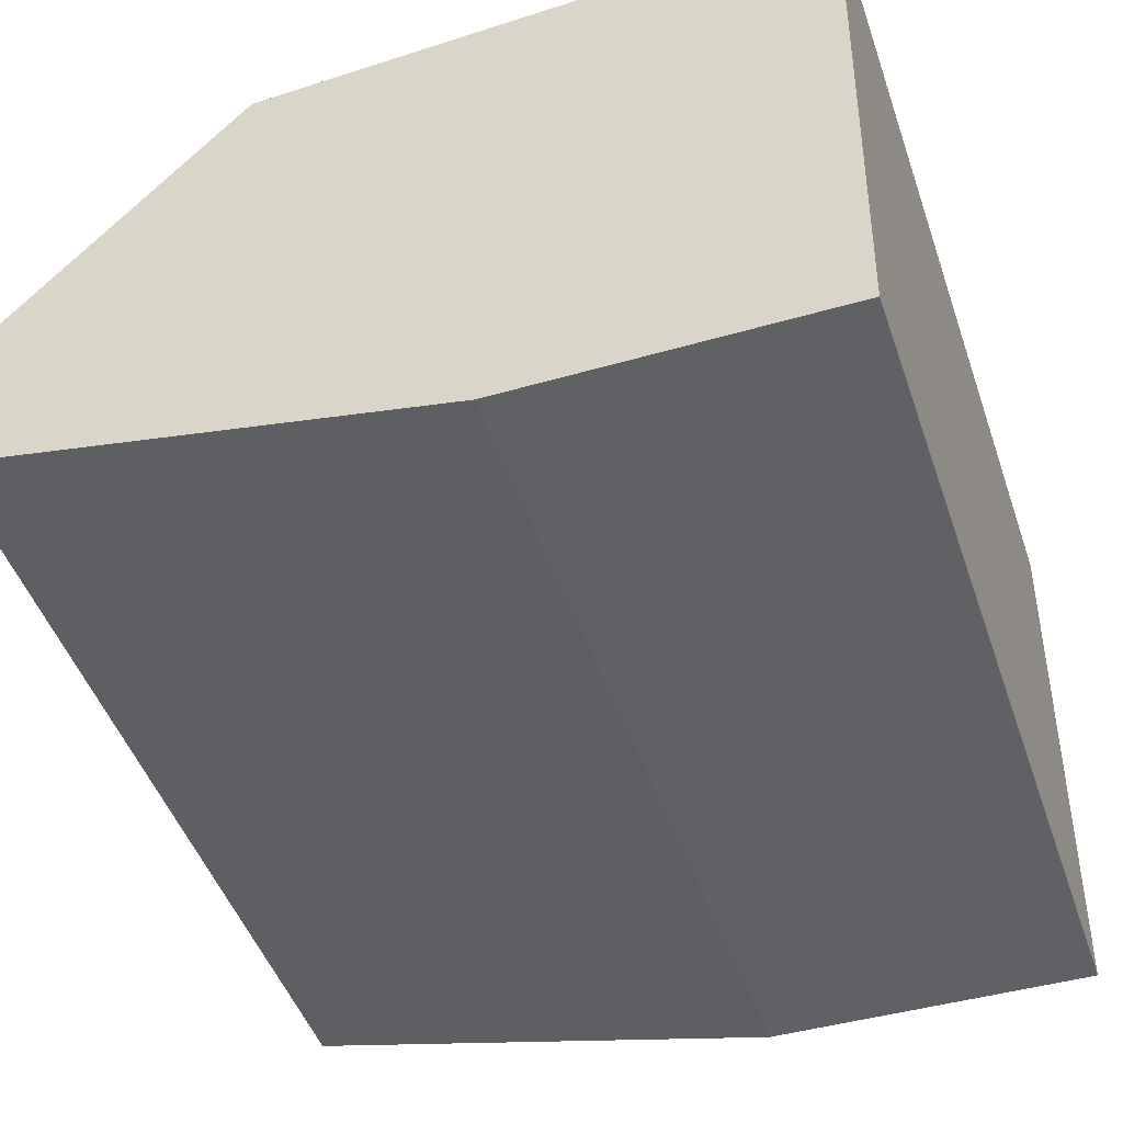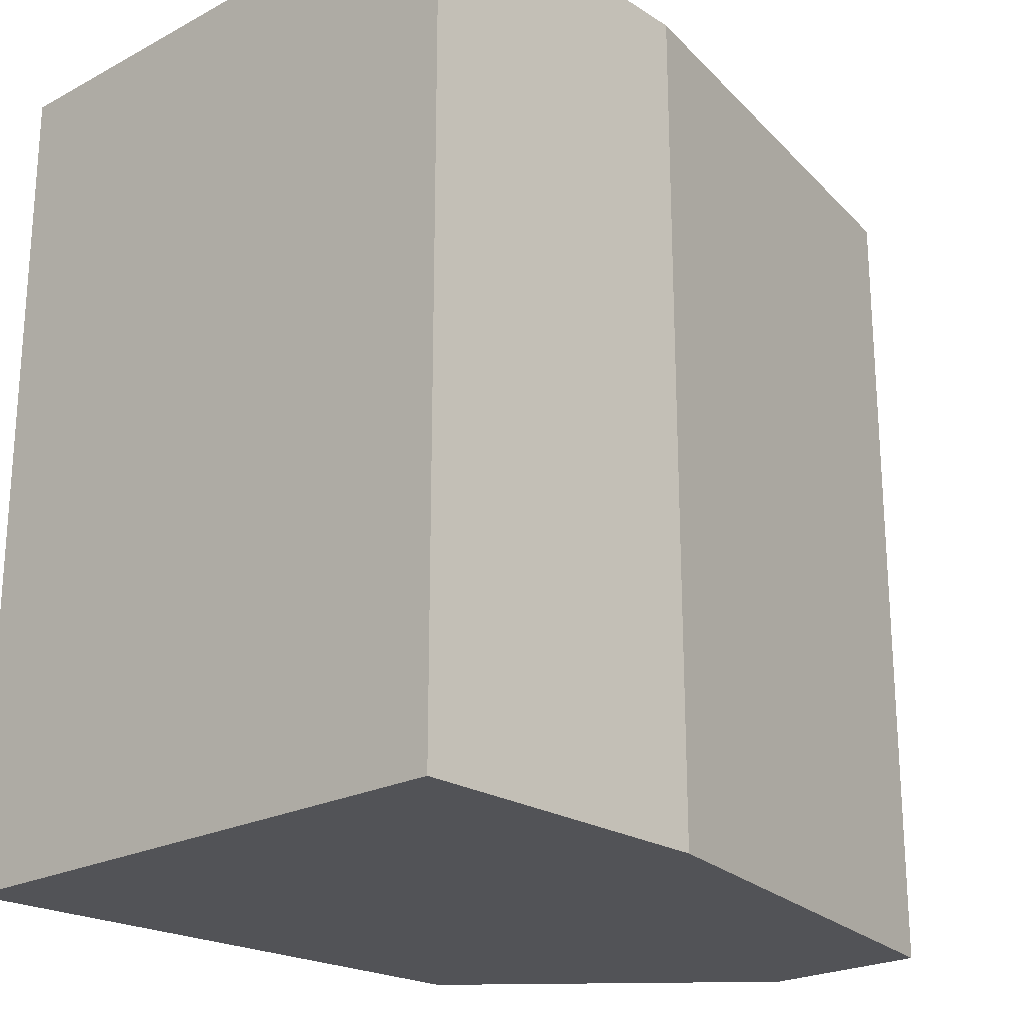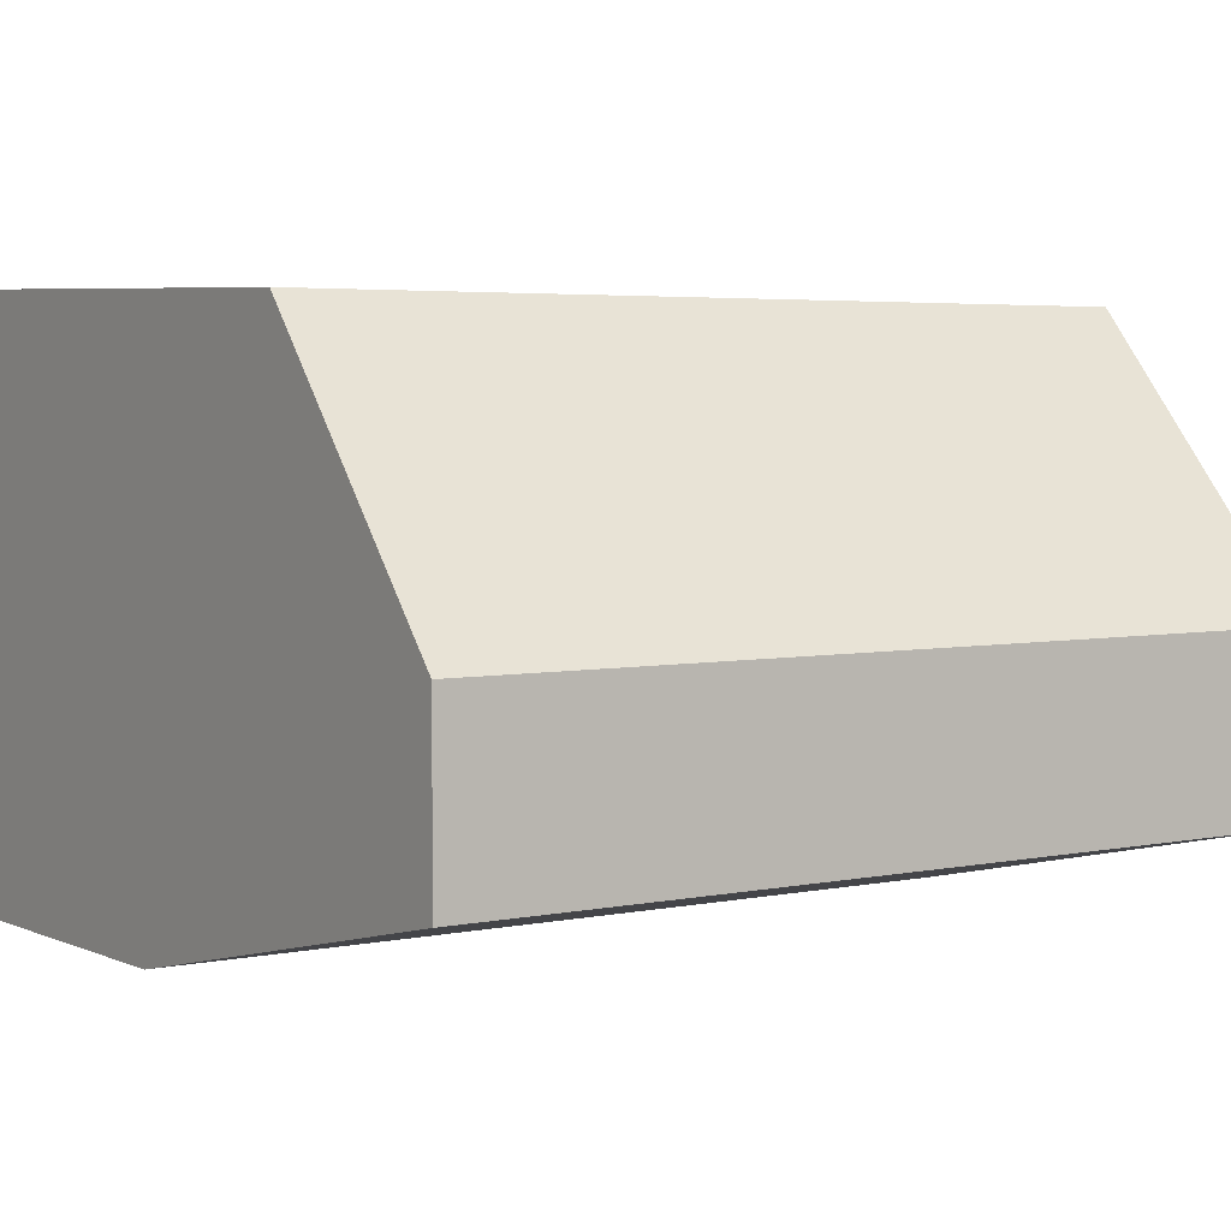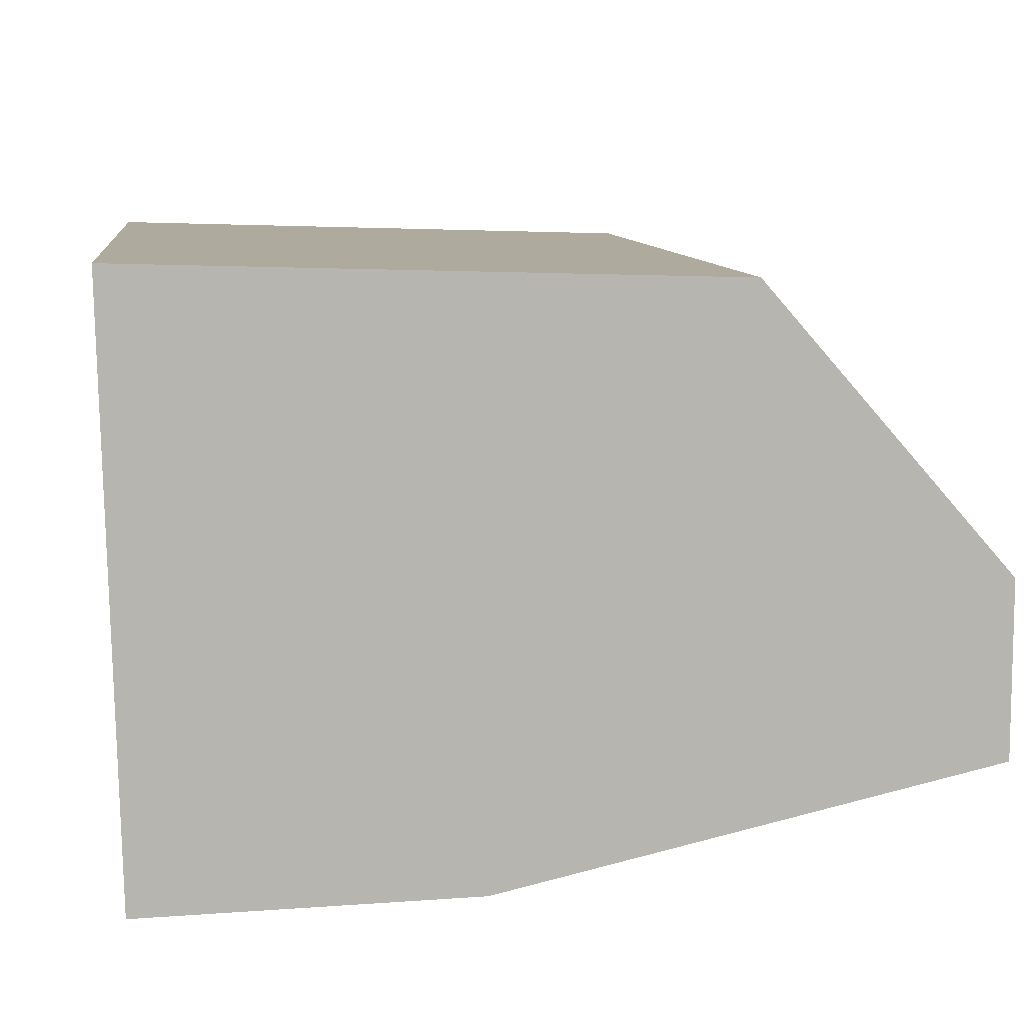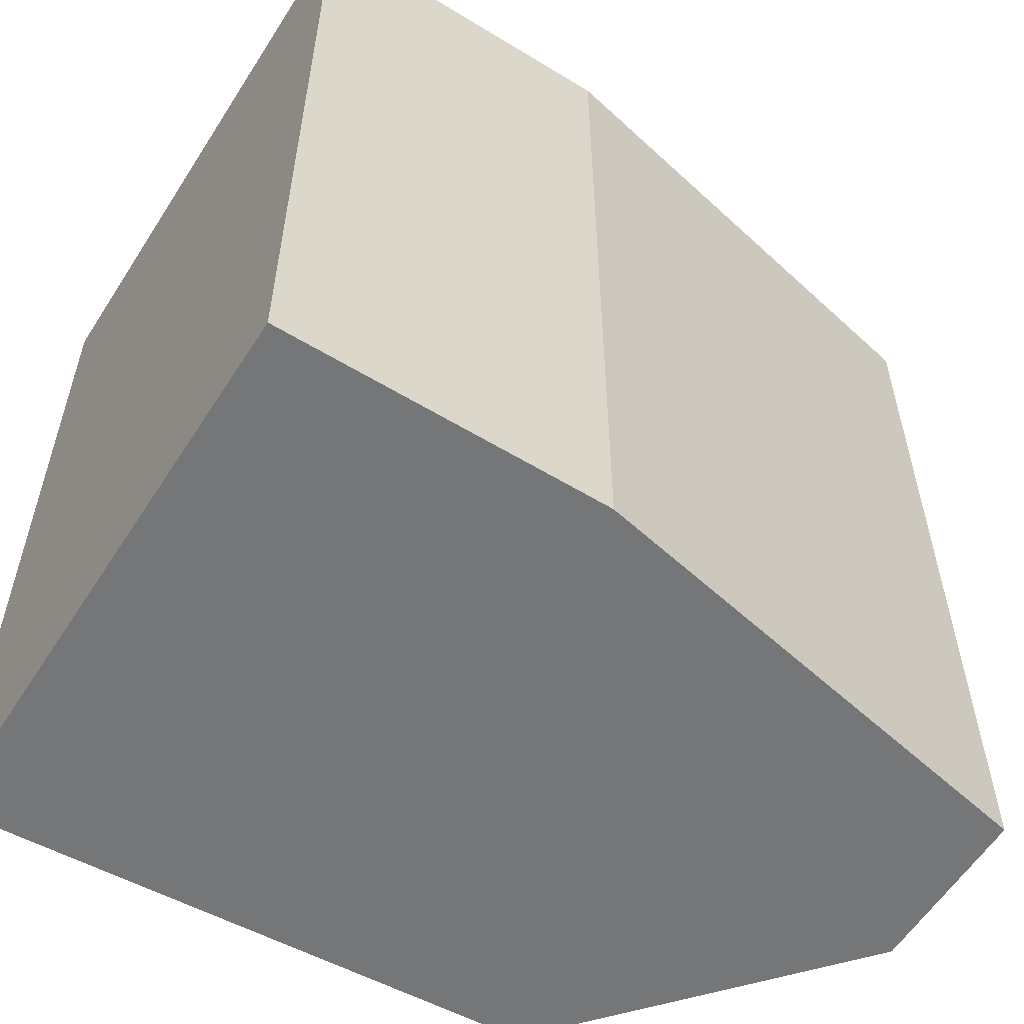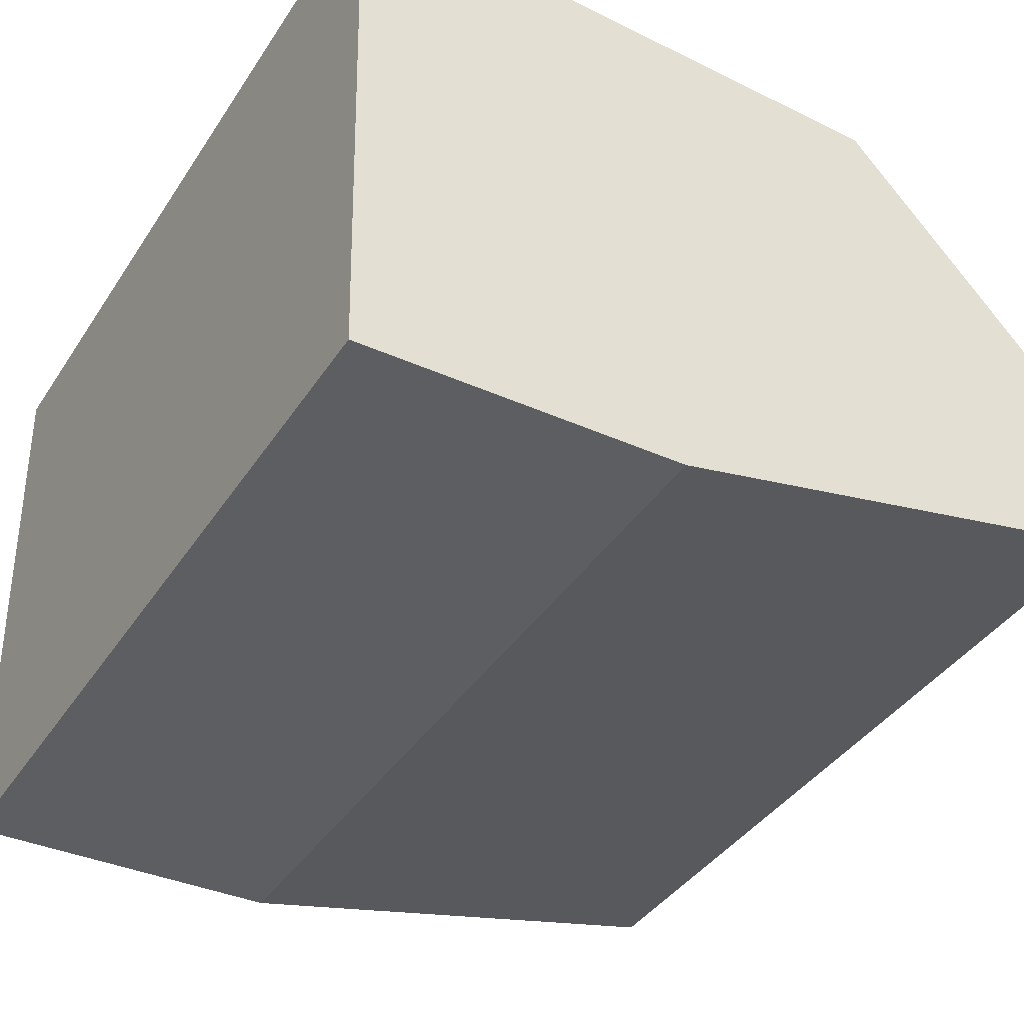
<metadata>
{"format":"obj","ext":"obj","renderer":"f3d","projection":"perspective","resolution":1024,"background":"white","views":[{"elev":-48.2,"azim":18.9,"up":"+Z"},{"elev":-22.3,"azim":133.9,"up":"+Y"},{"elev":4.3,"azim":-123.4,"up":"+Z"},{"elev":9.3,"azim":173.1,"up":"+Z"},{"elev":-56.7,"azim":149.0,"up":"+Y"},{"elev":-39.9,"azim":149.8,"up":"+Z"}]}
</metadata>
<code>
v -5.996 0.1457 -6.503
v -6.029 0.1457 -6.503
v -6.046 0.1457 -6.499
v -6.077 0.1457 -6.492
v -6.077 0.1457 -6.474
v -6.053 0.1457 -6.447
v -5.995 0.1457 -6.445
v -5.996 0.06128 -6.503
v -5.995 0.06128 -6.445
v -6.053 0.06128 -6.447
v -6.077 0.06128 -6.474
v -6.077 0.06128 -6.492
v -6.046 0.06128 -6.499
v -6.029 0.06128 -6.503
v -5.995 0.06128 -6.445
v -5.996 0.06128 -6.503
v -5.996 0.1457 -6.503
v -5.995 0.1457 -6.445
v -6.053 0.06128 -6.447
v -5.995 0.06128 -6.445
v -5.995 0.1457 -6.445
v -6.053 0.1457 -6.447
v -6.077 0.06128 -6.474
v -6.053 0.06128 -6.447
v -6.053 0.1457 -6.447
v -6.077 0.1457 -6.474
v -6.077 0.06128 -6.492
v -6.077 0.06128 -6.474
v -6.077 0.1457 -6.474
v -6.077 0.1457 -6.492
v -6.046 0.06128 -6.499
v -6.077 0.06128 -6.492
v -6.077 0.1457 -6.492
v -6.046 0.1457 -6.499
f 1 2 3
f 1 3 4
f 1 4 5
f 1 5 6
f 1 6 7
f 8 9 10
f 8 10 11
f 8 11 12
f 8 12 13
f 8 13 14
f 15 16 17
f 15 17 18
f 19 20 21
f 19 21 22
f 23 24 25
f 23 25 26
f 27 28 29
f 27 29 30
f 31 32 33
f 31 33 34
f 14 13 3
f 14 3 2
f 8 14 2
f 1 8 2

</code>
